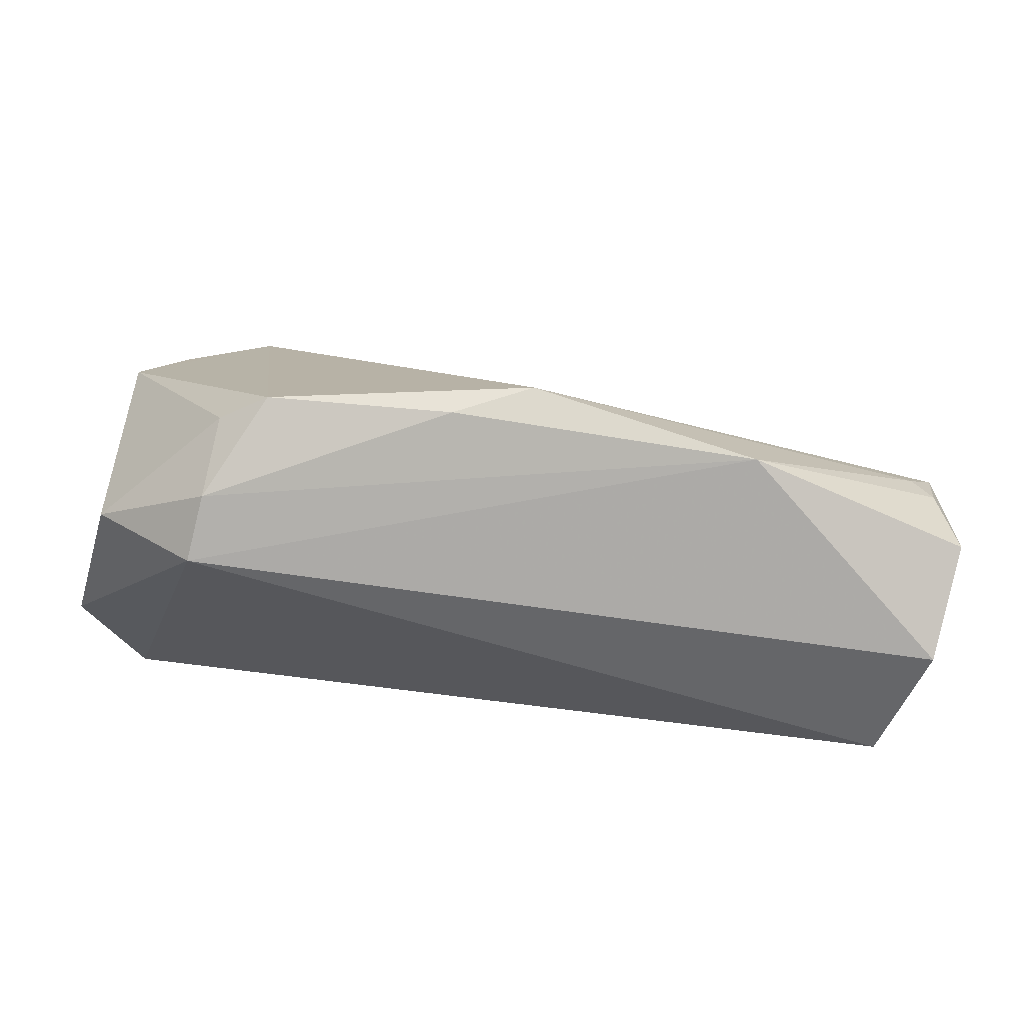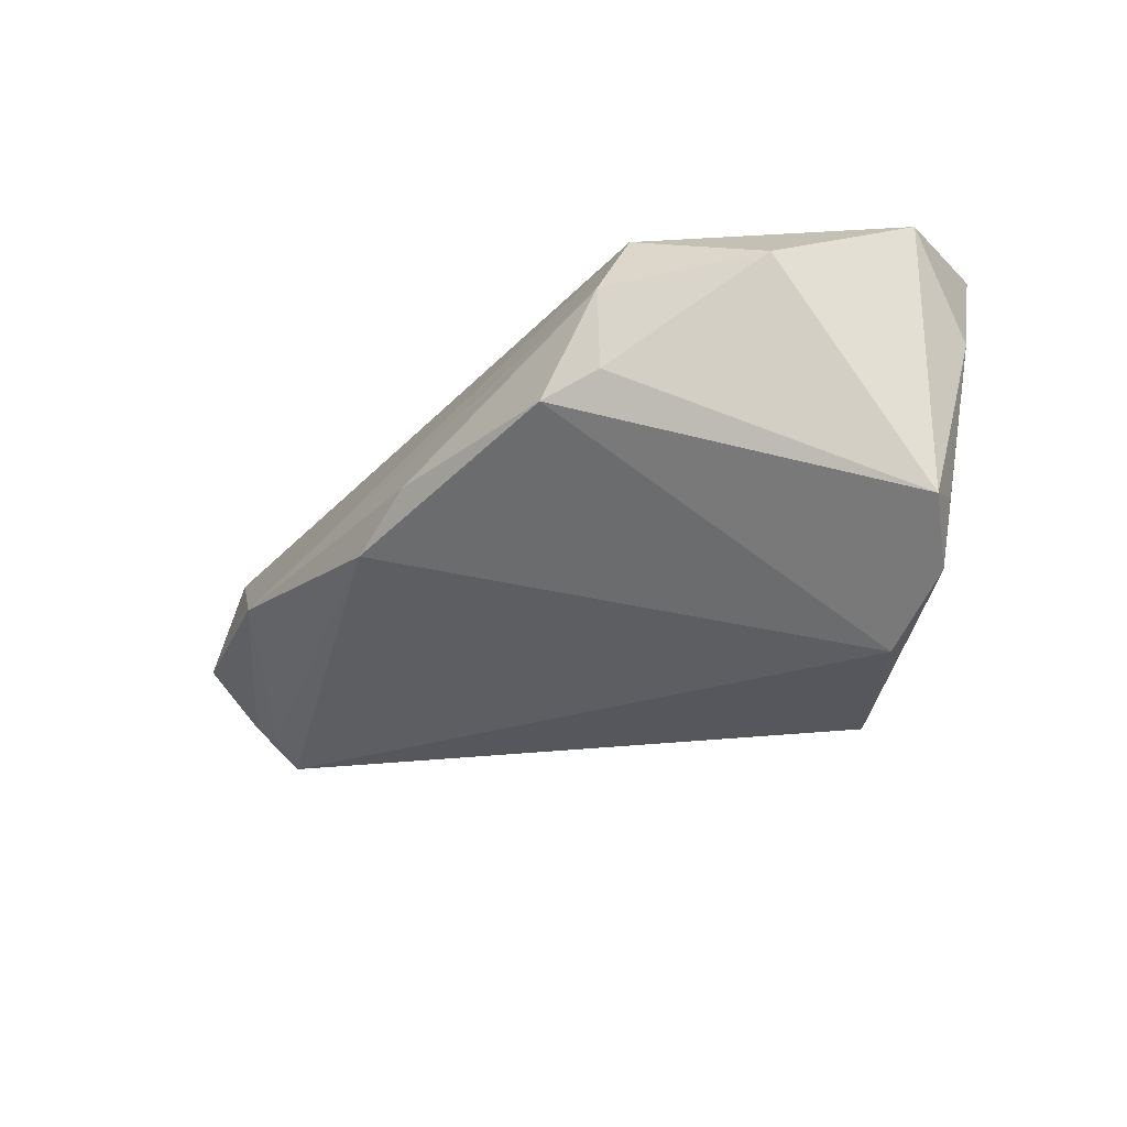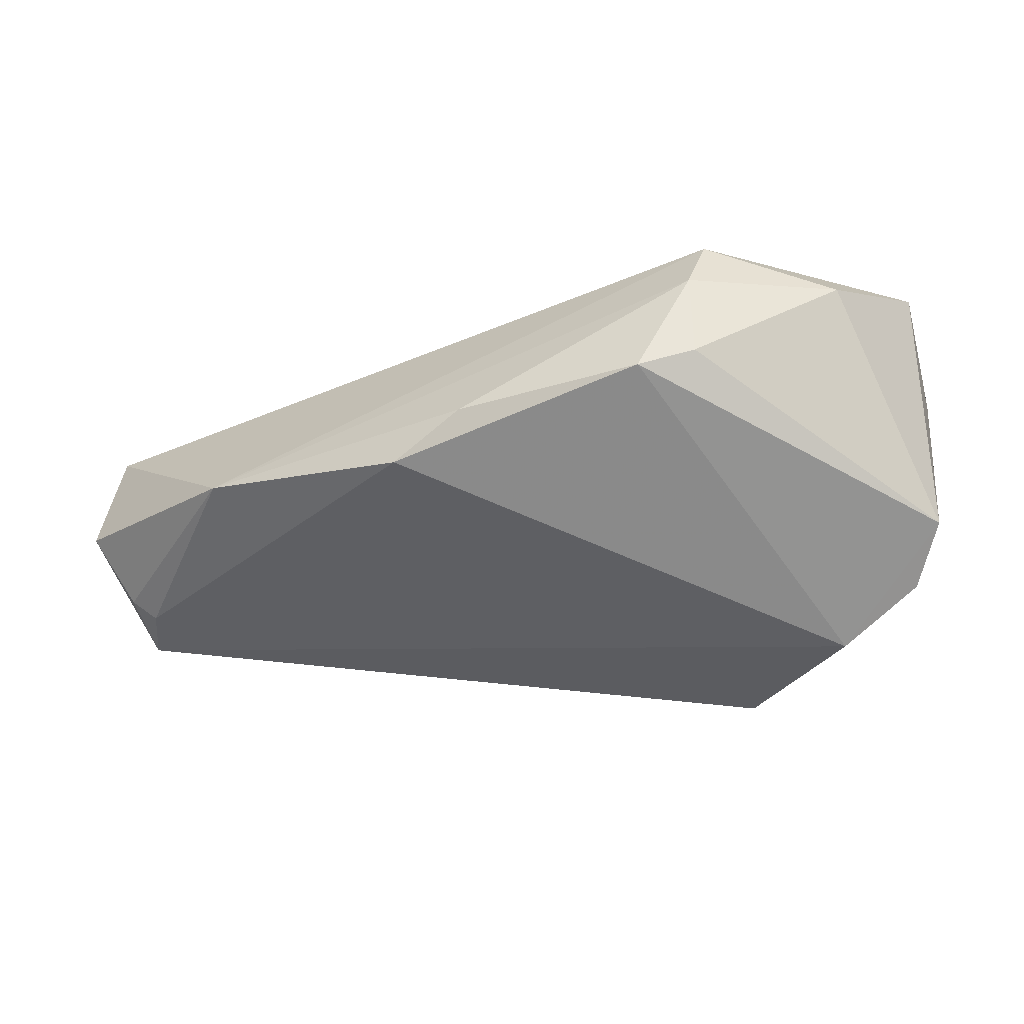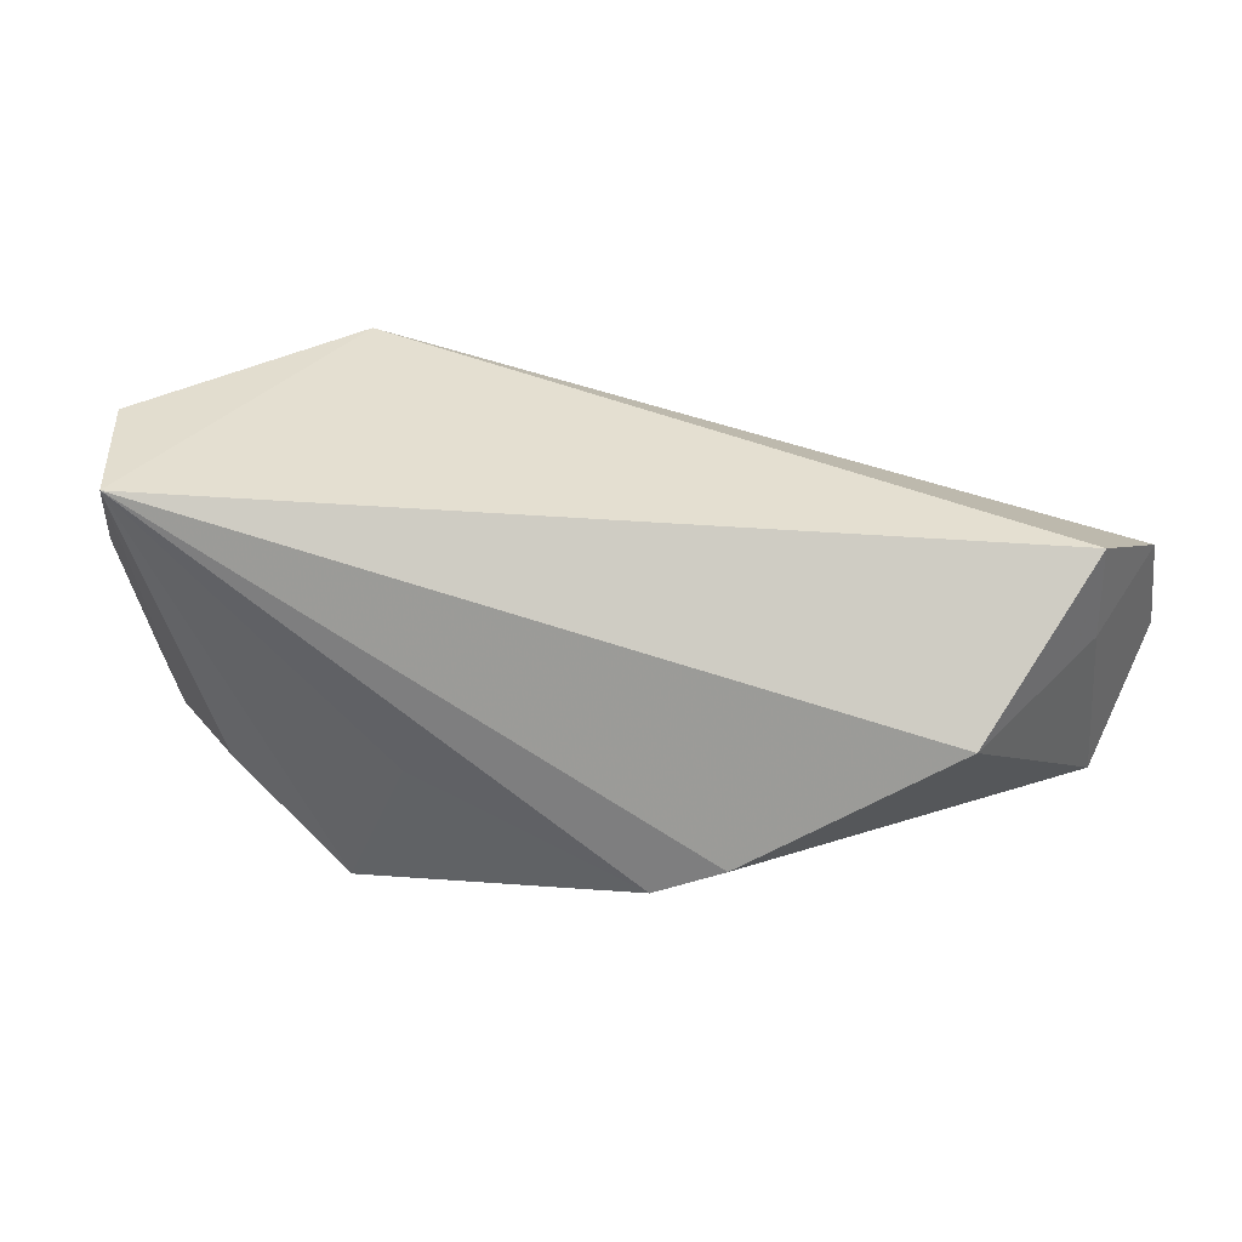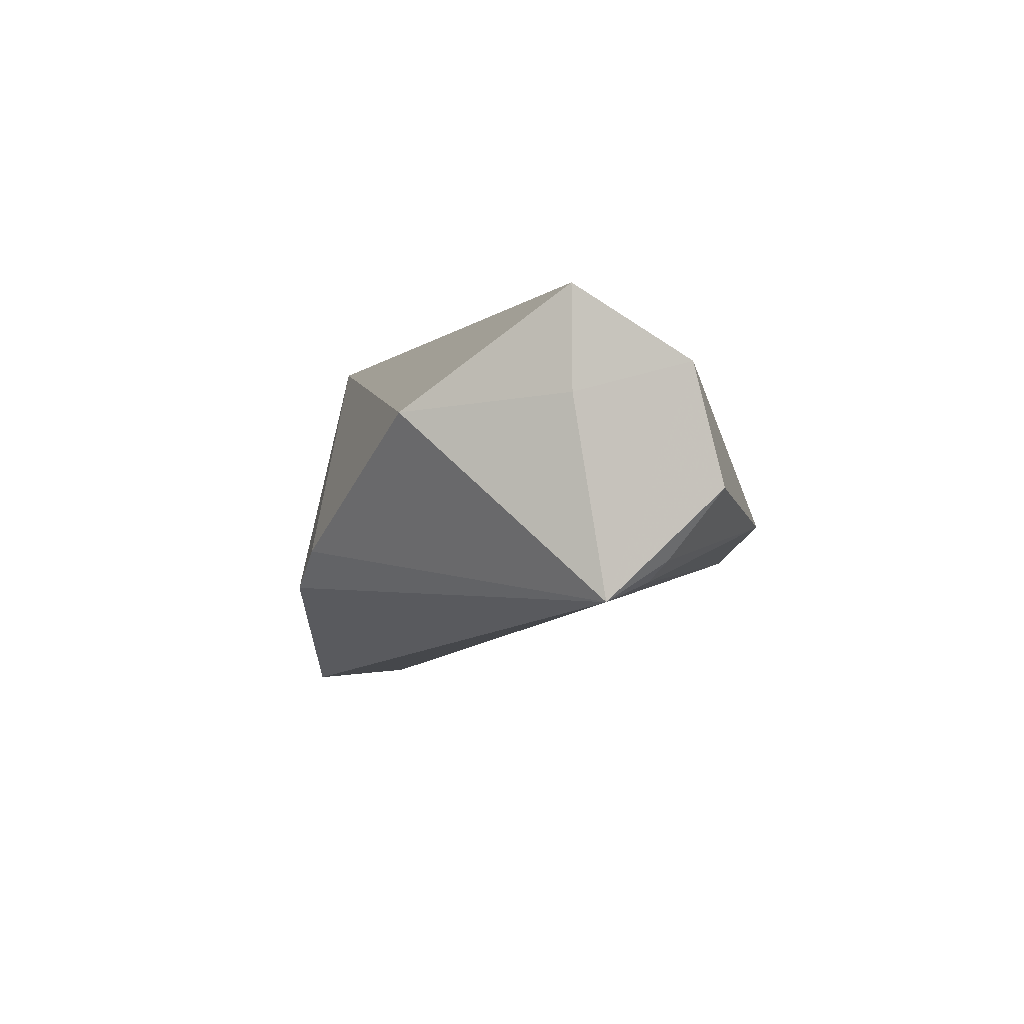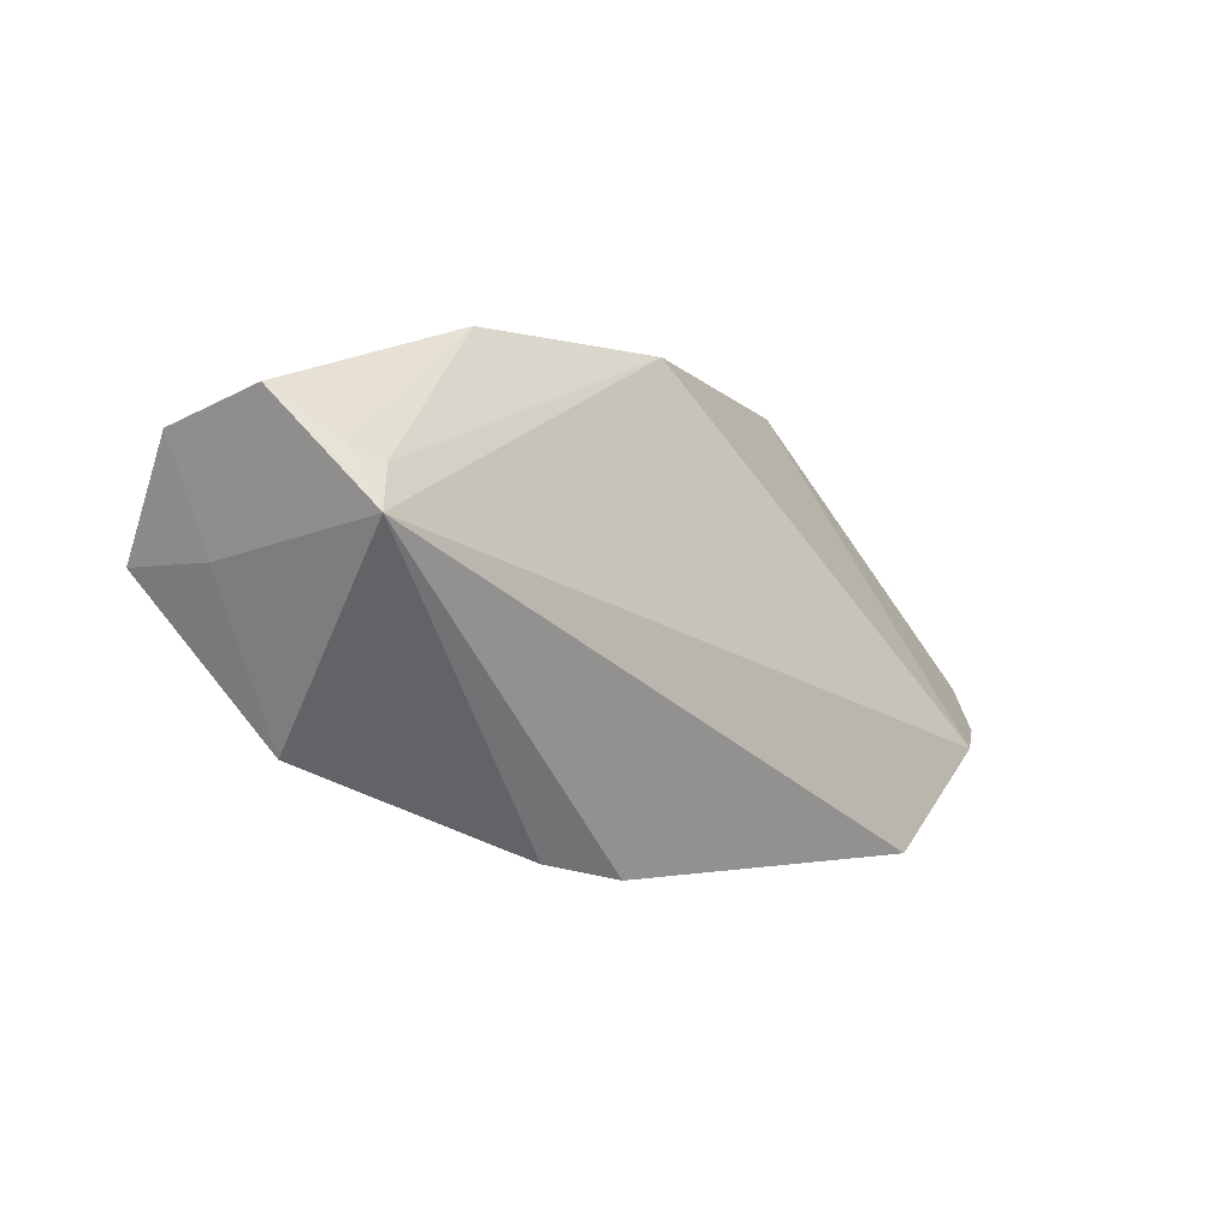
<metadata>
{"format":"obj","ext":"obj","renderer":"f3d","projection":"perspective","resolution":1024,"background":"white","views":[{"elev":72.0,"azim":10.4,"up":"+Y"},{"elev":-27.7,"azim":-125.6,"up":"+Z"},{"elev":-30.6,"azim":-151.6,"up":"+Z"},{"elev":43.5,"azim":20.2,"up":"+Z"},{"elev":-1.9,"azim":86.6,"up":"+Z"},{"elev":-2.5,"azim":124.8,"up":"+Y"}]}
</metadata>
<code>
v 0.05717 0.0145 -0.01259
v 0.05039 -0.01458 0.007813
v -0.03536 0.0204 0.01763
v -0.03478 0.02446 -0.001198
v 0.06212 0.01915 0.01292
v -0.03674 -0.023 -0.01624
v -0.02844 0.02834 -0.003764
v 0.06041 0.009274 -0.01479
v -0.03862 -0.01408 -0.0274
v 0.06339 0.02255 -0.001725
v 0.0268 -0.02601 -0.008576
v 0.005528 0.03155 -0.01006
v -0.05231 -0.01156 -0.0142
v -0.004136 0.03155 -0.004833
v 0.01838 -0.02803 -0.01342
v -0.02034 -0.02641 -0.02762
v -0.01208 -0.02633 -0.006311
v -0.03457 0.02461 0.009881
v -0.05359 -0.01541 0.007202
v 0.05875 0.00555 0.009606
v 0.05799 0.005509 0.02248
v -0.055 -0.007038 0.01988
v -0.04789 -0.02321 0.02248
v 0.03499 0.03155 -0.005519
v 0.06008 0.01646 -0.01006
v -0.04987 -0.01195 -0.02214
v -0.05038 0.01187 0.01108
v -0.05536 -0.006344 -0.0167
f 23 3 22
f 21 23 2
f 3 23 21
f 16 23 6
f 25 24 10
f 25 1 24
f 20 21 2
f 10 24 5
f 21 20 5
f 24 3 5
f 3 21 5
f 19 23 22
f 16 6 26
f 26 6 23
f 23 19 26
f 22 3 27
f 1 25 8
f 8 20 2
f 8 15 16
f 8 25 10
f 10 5 8
f 8 5 20
f 17 23 16
f 16 15 17
f 17 15 23
f 18 14 7
f 18 27 3
f 18 3 24
f 24 14 18
f 16 26 9
f 9 8 16
f 28 19 22
f 22 27 28
f 7 9 28
f 28 9 26
f 11 8 2
f 15 8 11
f 2 23 11
f 23 15 11
f 7 14 12
f 12 9 7
f 12 14 24
f 24 1 12
f 8 9 12
f 1 8 12
f 13 26 19
f 19 28 13
f 13 28 26
f 7 28 4
f 4 28 27
f 4 18 7
f 27 18 4

</code>
